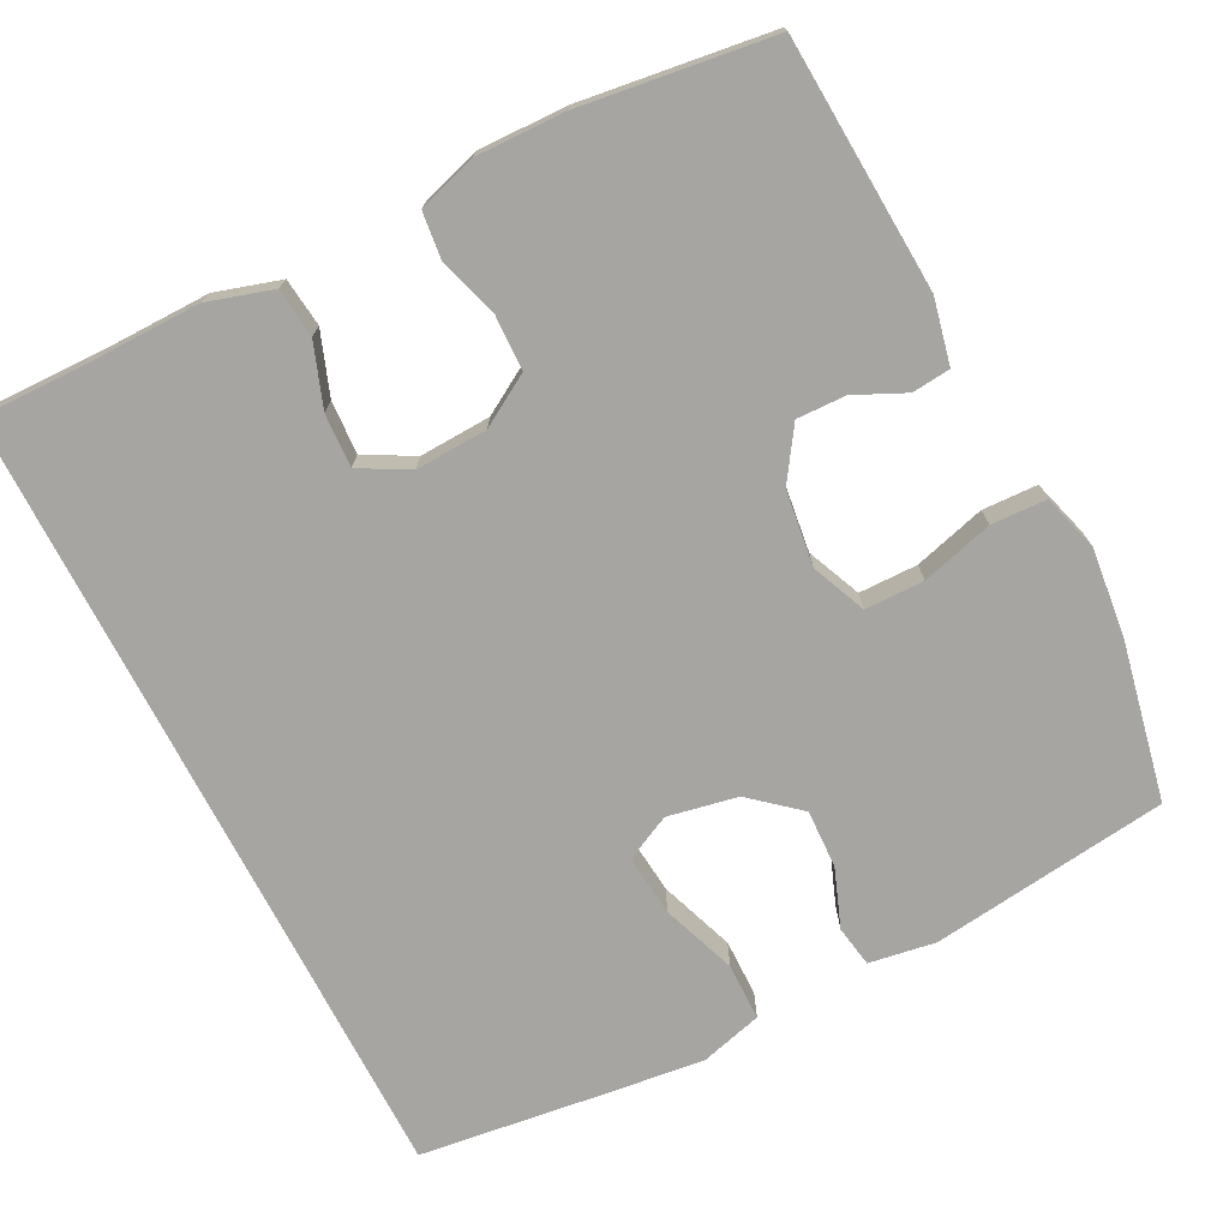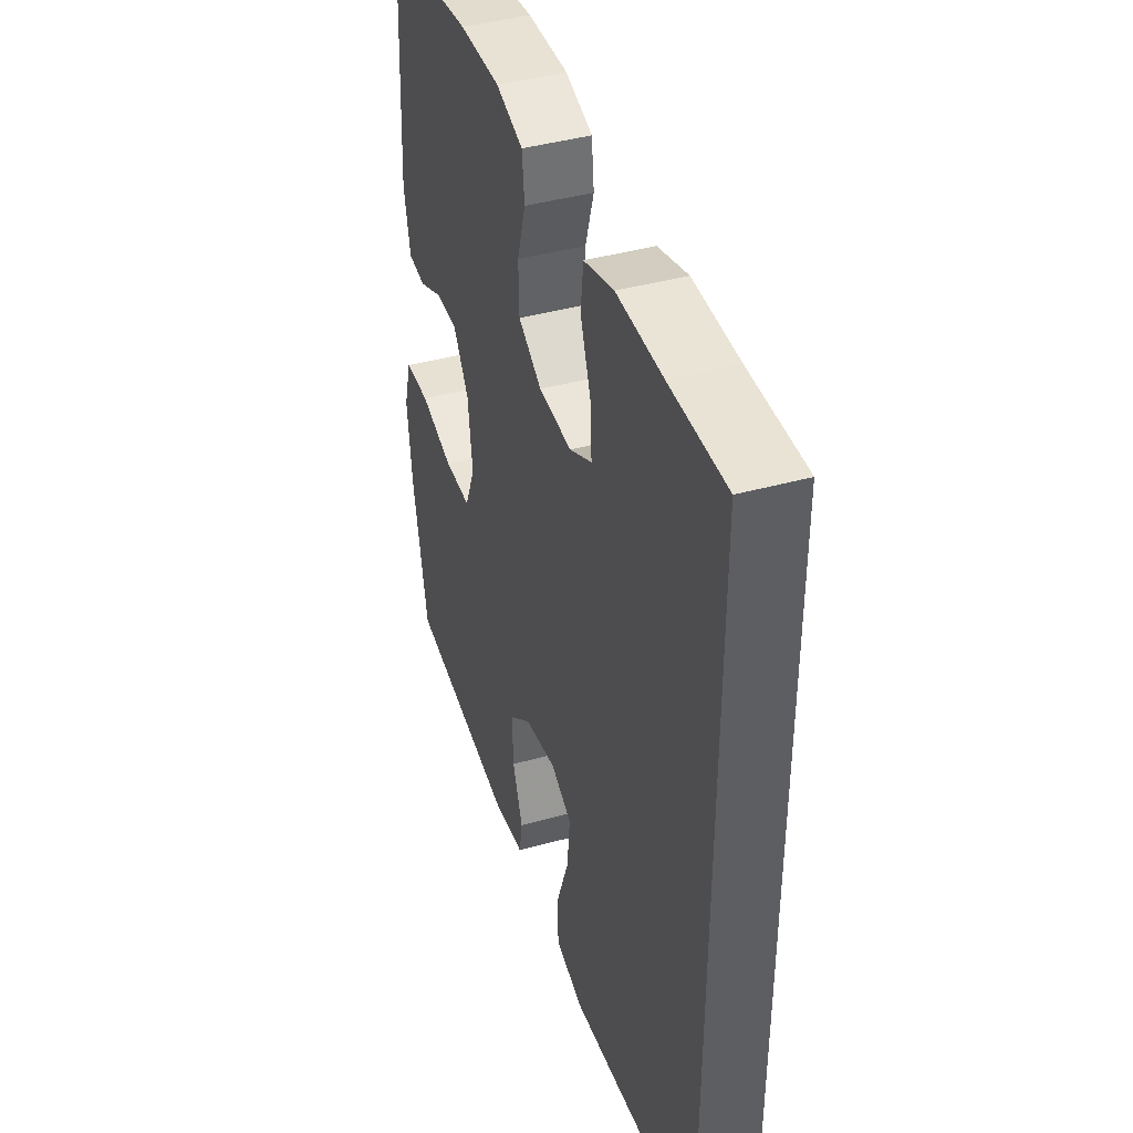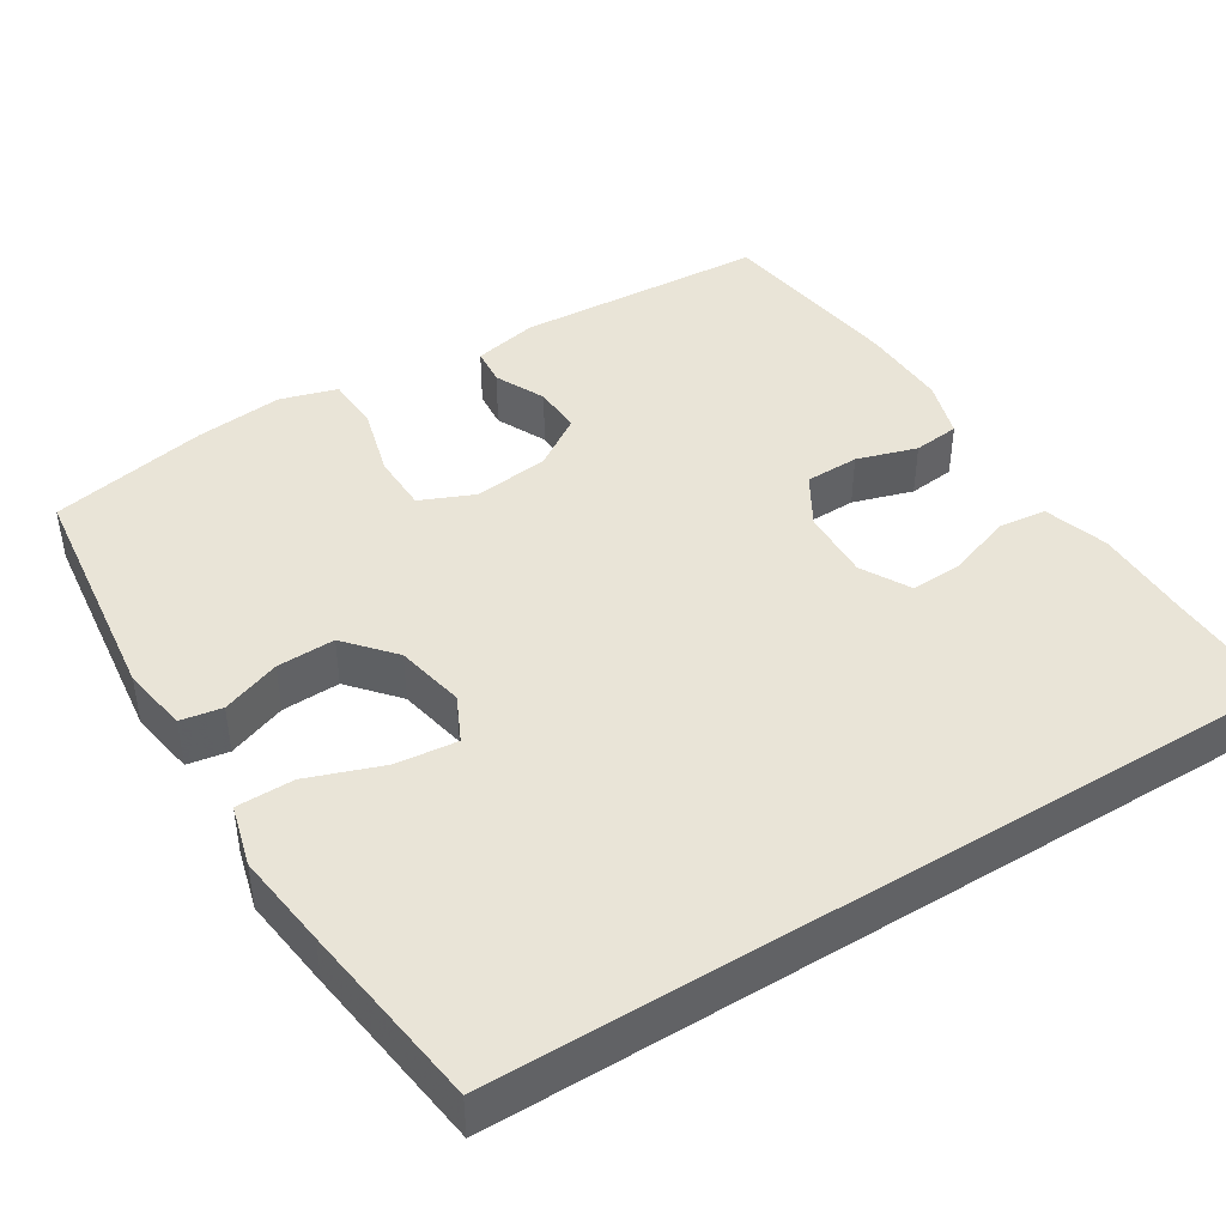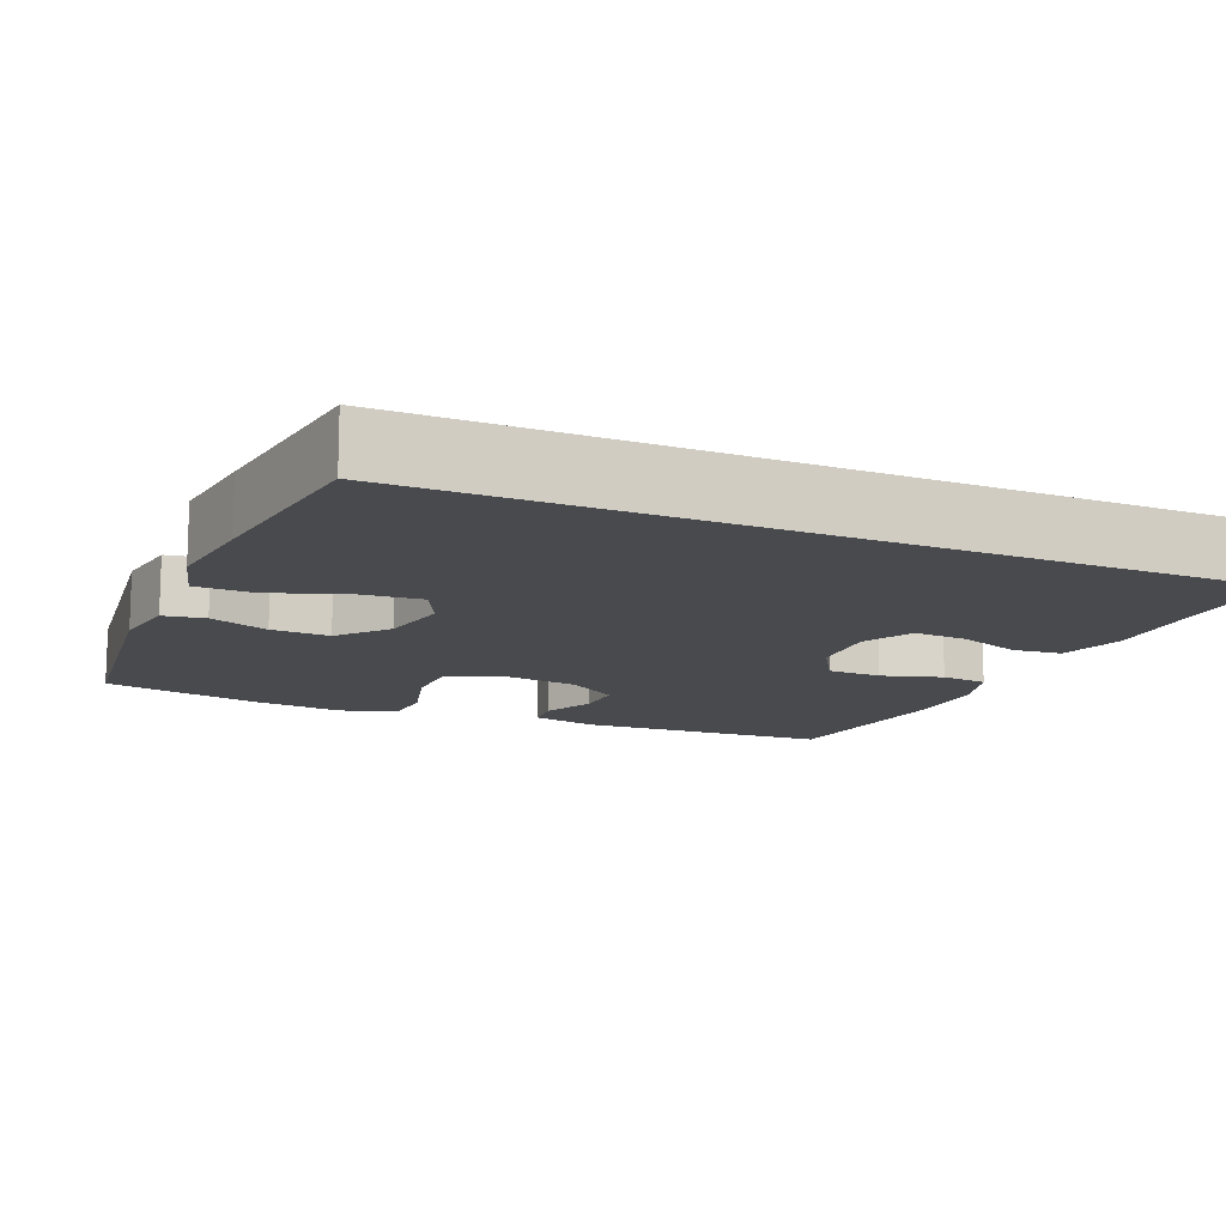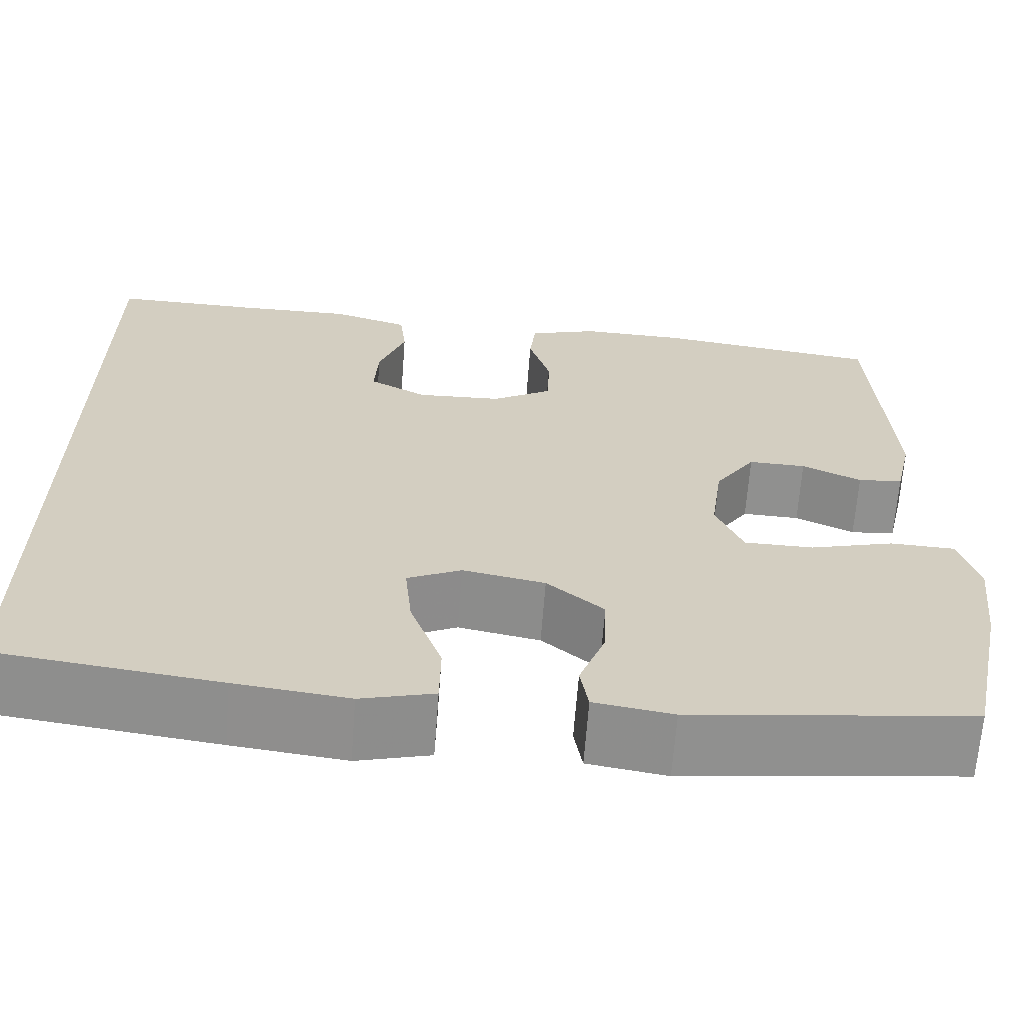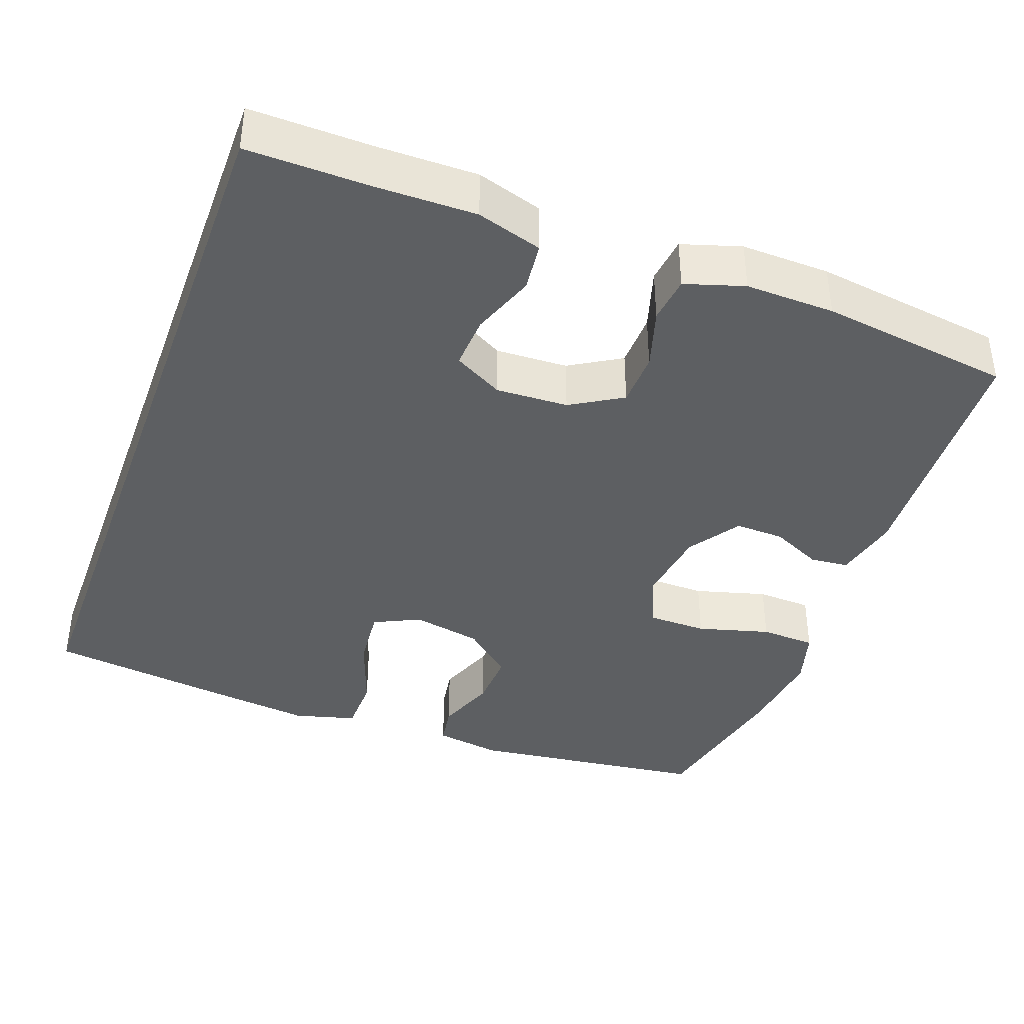
<metadata>
{"format":"obj","ext":"obj","renderer":"f3d","projection":"perspective","resolution":1024,"background":"white","views":[{"elev":-73.6,"azim":27.3,"up":"+Y"},{"elev":42.3,"azim":-108.3,"up":"+Z"},{"elev":43.1,"azim":-121.9,"up":"+Y"},{"elev":-13.2,"azim":-113.2,"up":"+Y"},{"elev":-65.6,"azim":-4.3,"up":"+Z"},{"elev":-39.5,"azim":-20.1,"up":"+Y"}]}
</metadata>
<code>
v 0.5 0.07 0.5
v 0.518 0.07 0.17
v 0.499 0.07 0.085
v 0.449 0.07 0.08
v 0.383 0.07 0.111
v 0.319 0.07 0.113
v 0.274 0.07 0.046
v 0.261 0.07 -0.053
v 0.291 0.07 -0.124
v 0.368 0.07 -0.125
v 0.462 0.07 -0.099
v 0.534 0.07 -0.102
v 0.556 0.07 -0.177
v 0.543 0.07 -0.293
v 0.5 0.07 -0.5
v 0.189 0.07 -0.539
v 0.102 0.07 -0.525
v 0.093 0.07 -0.471
v 0.122 0.07 -0.394
v 0.125 0.07 -0.318
v 0.062 0.07 -0.264
v -0.029 0.07 -0.246
v -0.089 0.07 -0.275
v -0.081 0.07 -0.355
v -0.046 0.07 -0.453
v -0.047 0.07 -0.528
v -0.128 0.07 -0.55
v -0.253 0.07 -0.535
v -0.5 0.07 -0.503
v -0.5 0.07 0.537
v -0.341 0.07 0.534
v -0.211 0.07 0.535
v -0.126 0.07 0.509
v -0.119 0.07 0.445
v -0.149 0.07 0.363
v -0.153 0.07 0.293
v -0.089 0.07 0.258
v 0.005 0.07 0.262
v 0.072 0.07 0.302
v 0.074 0.07 0.373
v 0.05 0.07 0.452
v 0.057 0.07 0.513
v 0.134 0.07 0.537
v 0.25 0.07 0.534
v 0.5 0 0.5
v 0.518 0 0.17
v 0.499 0 0.085
v 0.449 0 0.08
v 0.383 0 0.111
v 0.319 0 0.113
v 0.274 0 0.046
v 0.261 0 -0.053
v 0.291 0 -0.124
v 0.368 0 -0.125
v 0.462 0 -0.099
v 0.534 0 -0.102
v 0.556 0 -0.177
v 0.543 0 -0.293
v 0.5 0 -0.5
v 0.189 0 -0.539
v 0.102 0 -0.525
v 0.093 0 -0.471
v 0.122 0 -0.394
v 0.125 0 -0.318
v 0.062 0 -0.264
v -0.029 0 -0.246
v -0.089 0 -0.275
v -0.081 0 -0.355
v -0.046 0 -0.453
v -0.047 0 -0.528
v -0.128 0 -0.55
v -0.253 0 -0.535
v -0.5 0 -0.503
v -0.5 0 0.537
v -0.341 0 0.534
v -0.211 0 0.535
v -0.126 0 0.509
v -0.119 0 0.445
v -0.149 0 0.363
v -0.153 0 0.293
v -0.089 0 0.258
v 0.005 0 0.262
v 0.072 0 0.302
v 0.074 0 0.373
v 0.05 0 0.452
v 0.057 0 0.513
v 0.134 0 0.537
v 0.25 0 0.534
f 40 41 42 43
f 39 40 43 44
f 32 33 34 35
f 31 32 35 36
f 30 31 36
f 29 30 36
f 28 29 36 37
f 24 25 26 27
f 23 24 27 28
f 16 17 18 19
f 16 19 20
f 15 16 20
f 14 15 20 21
f 10 11 12 13
f 9 10 13 14
f 2 3 4 5
f 2 5 6
f 39 44 1 2
f 38 39 2 6
f 23 28 37 38
f 22 23 38 6
f 9 14 21 22
f 8 9 22
f 7 8 22
f 6 7 22
f 87 86 85 84
f 88 87 84 83
f 79 78 77 76
f 80 79 76 75
f 80 75 74
f 80 74 73
f 81 80 73 72
f 71 70 69 68
f 72 71 68 67
f 63 62 61 60
f 64 63 60
f 64 60 59
f 65 64 59 58
f 57 56 55 54
f 58 57 54 53
f 49 48 47 46
f 50 49 46
f 46 45 88 83
f 50 46 83 82
f 82 81 72 67
f 50 82 67 66
f 66 65 58 53
f 66 53 52
f 66 52 51
f 66 51 50
f 1 45 46 2
f 2 46 47 3
f 3 47 48 4
f 4 48 49 5
f 5 49 50 6
f 6 50 51 7
f 7 51 52 8
f 8 52 53 9
f 9 53 54 10
f 10 54 55 11
f 11 55 56 12
f 12 56 57 13
f 13 57 58 14
f 14 58 59 15
f 15 59 60 16
f 16 60 61 17
f 17 61 62 18
f 18 62 63 19
f 19 63 64 20
f 20 64 65 21
f 21 65 66 22
f 22 66 67 23
f 23 67 68 24
f 24 68 69 25
f 25 69 70 26
f 26 70 71 27
f 27 71 72 28
f 28 72 73 29
f 29 73 74 30
f 30 74 75 31
f 31 75 76 32
f 32 76 77 33
f 33 77 78 34
f 34 78 79 35
f 35 79 80 36
f 36 80 81 37
f 37 81 82 38
f 38 82 83 39
f 39 83 84 40
f 40 84 85 41
f 41 85 86 42
f 42 86 87 43
f 43 87 88 44
f 44 88 45 1

</code>
